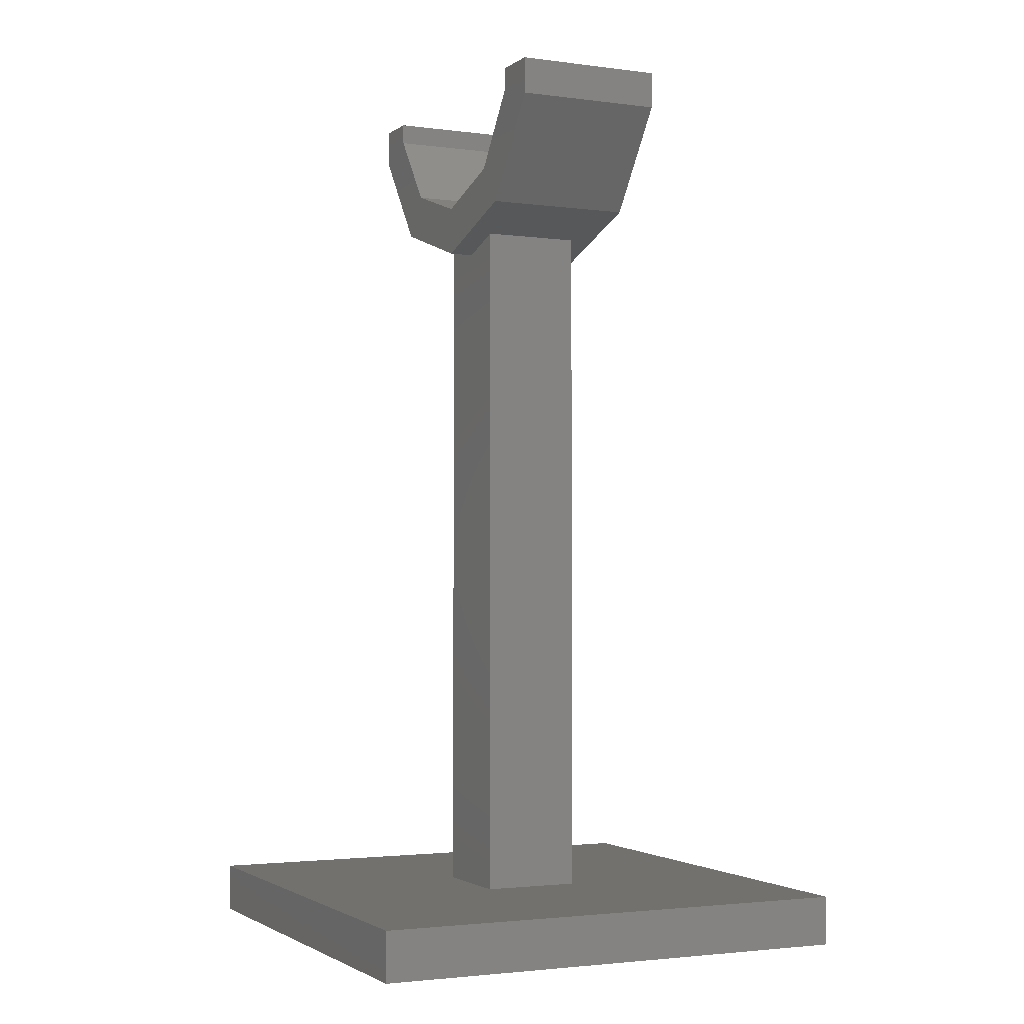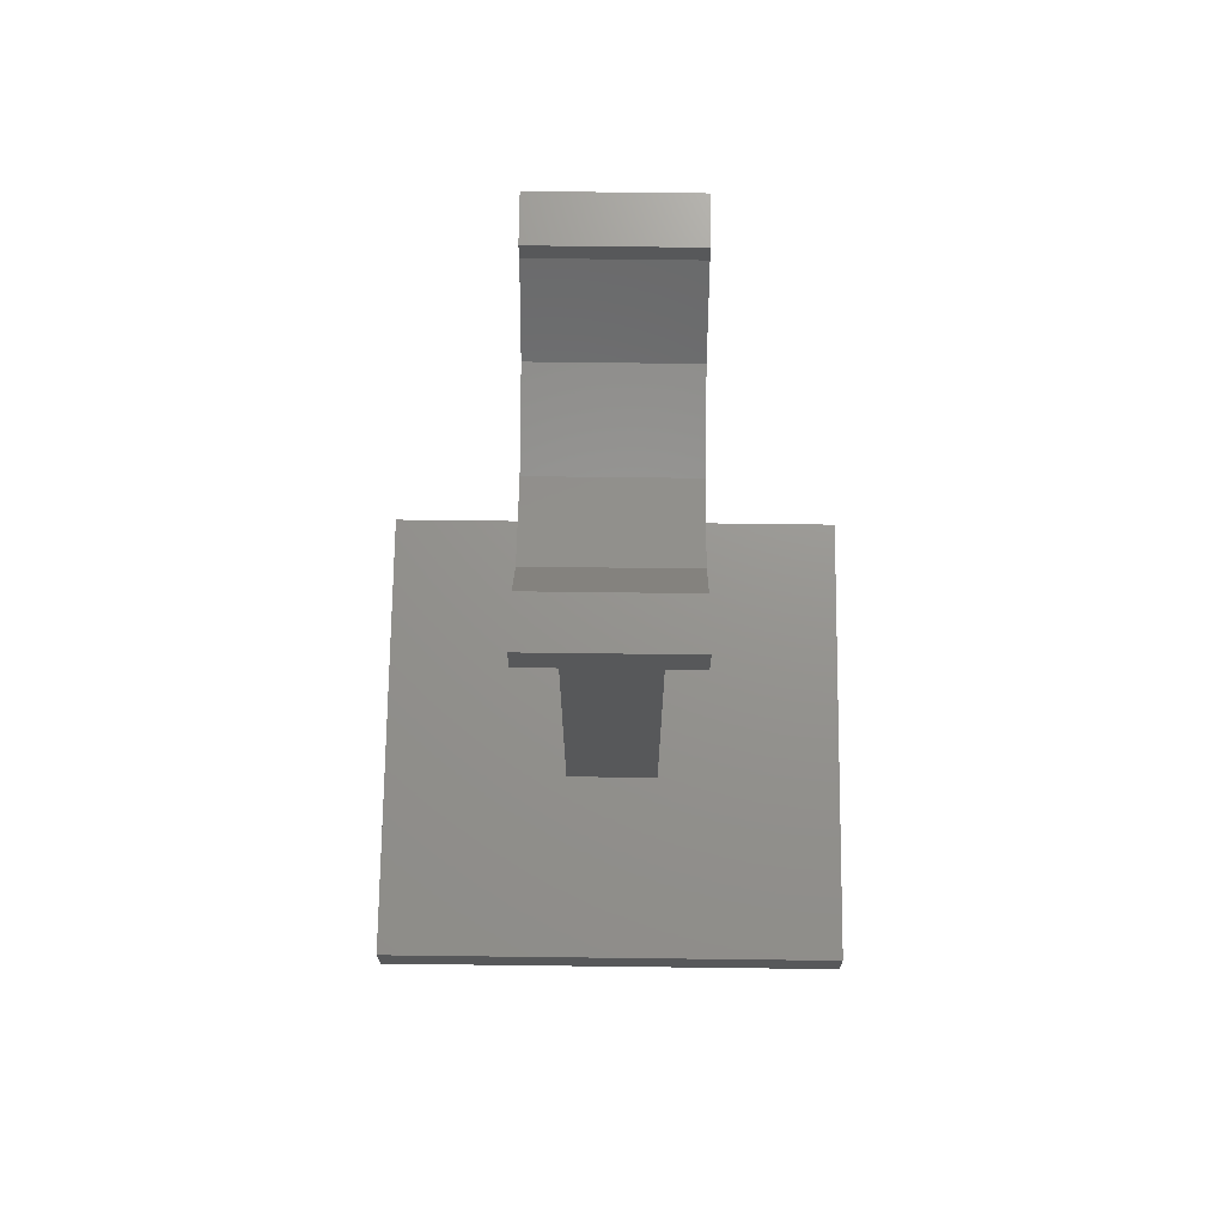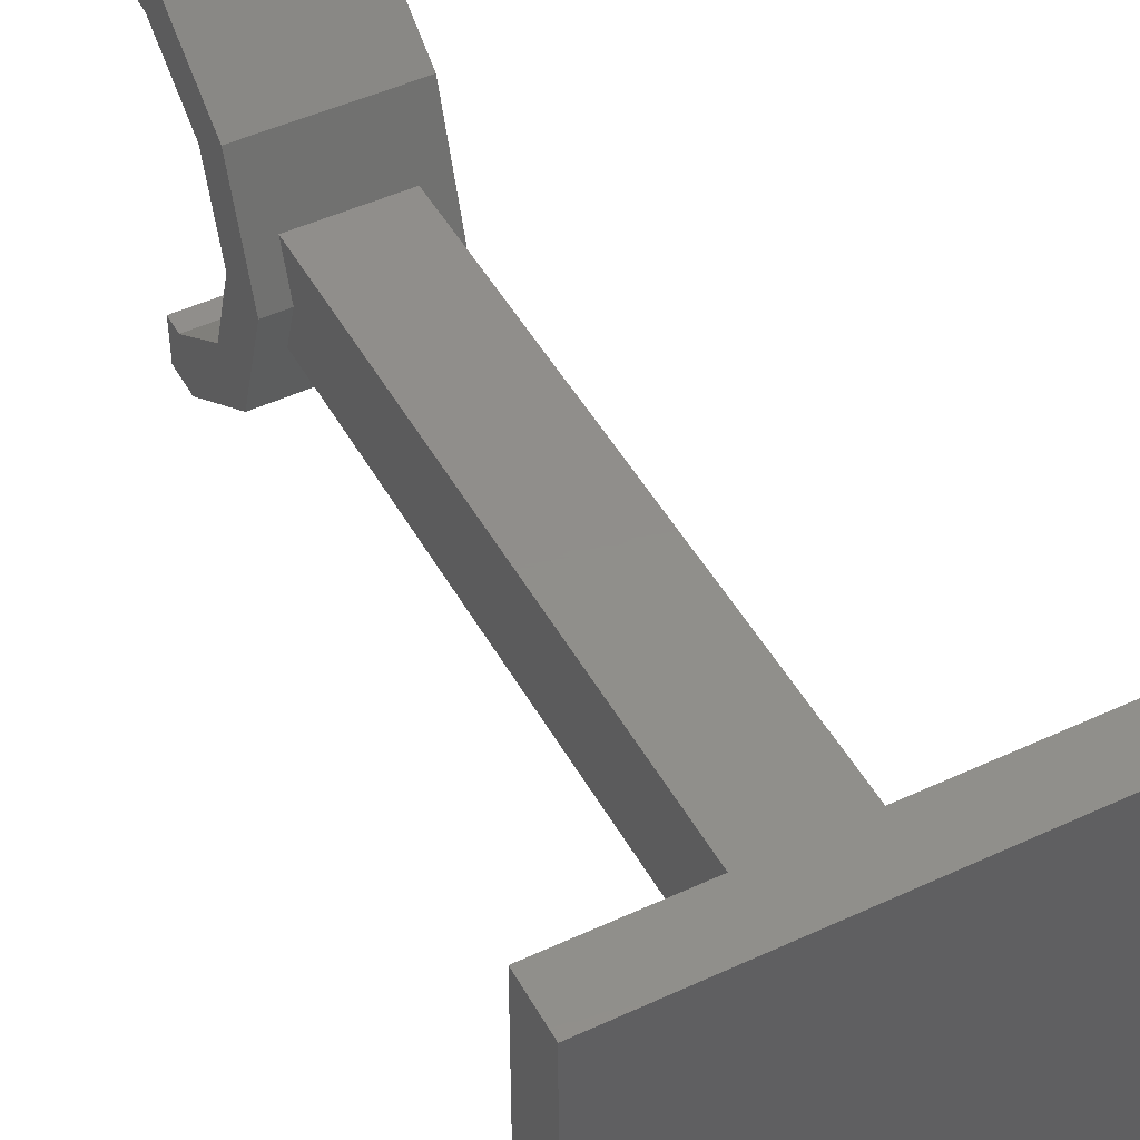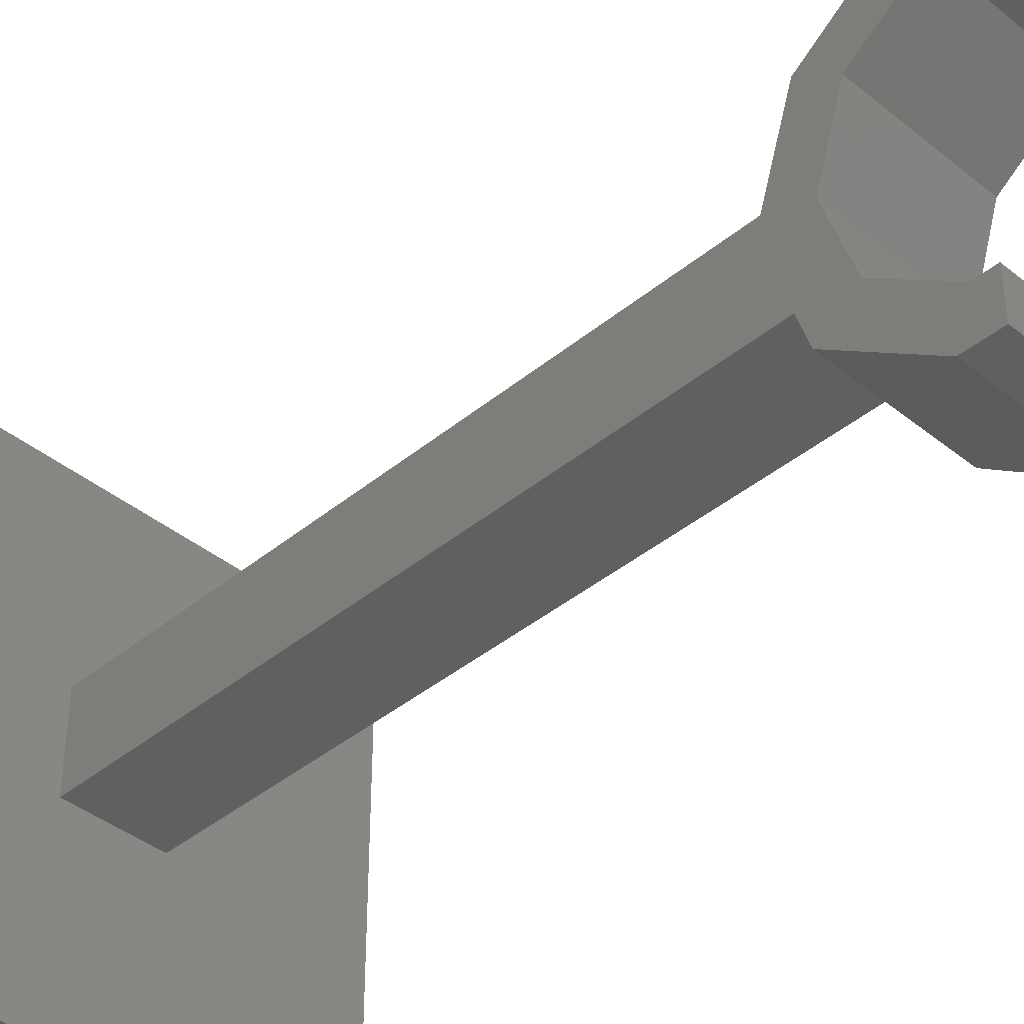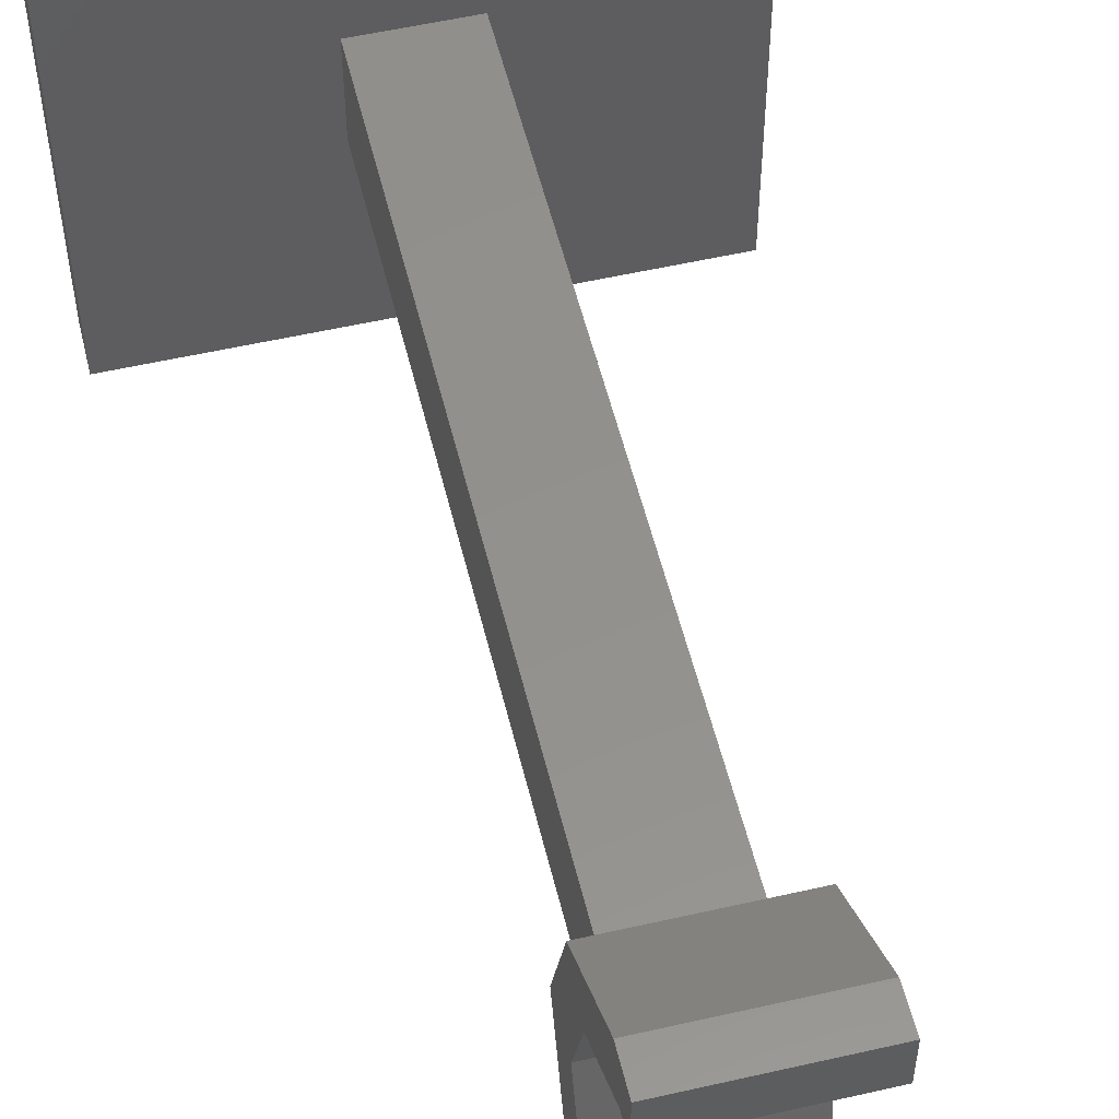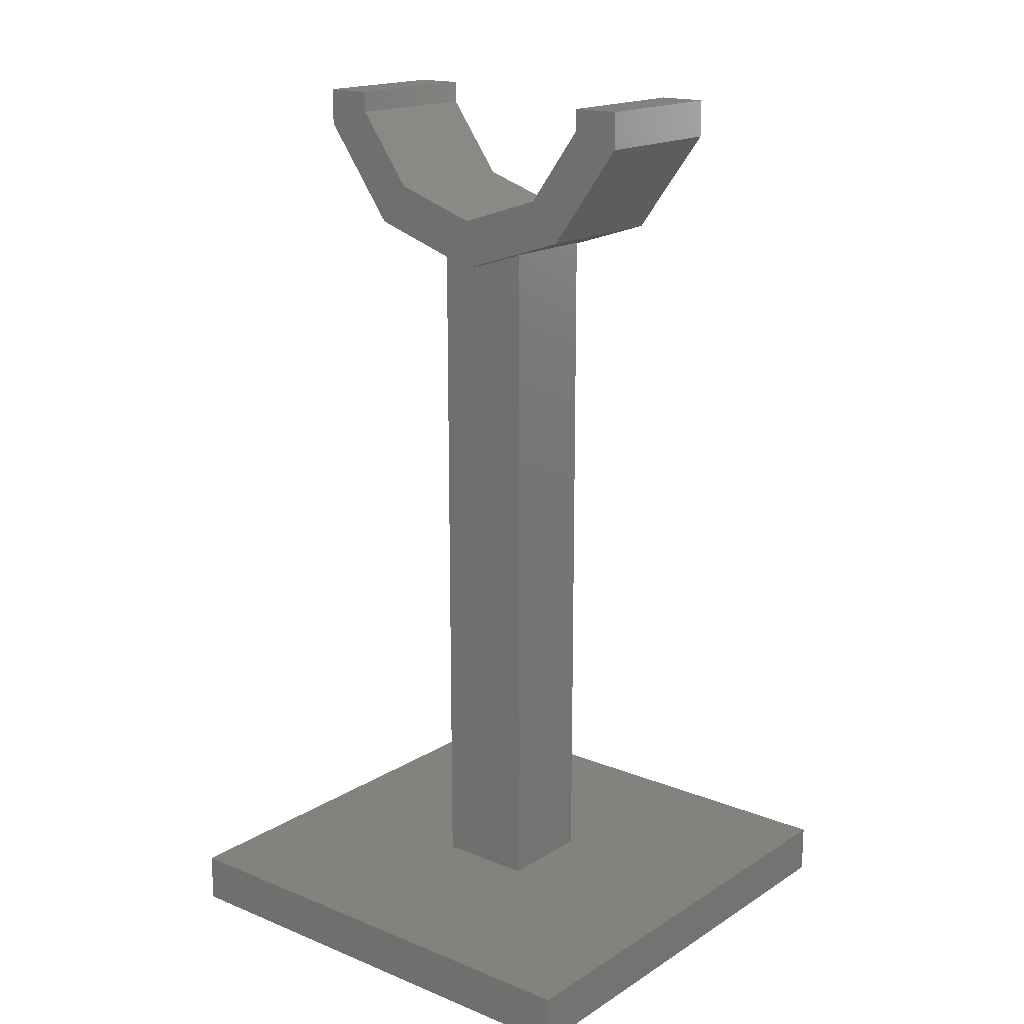
<metadata>
{"format":"stl","ext":"stl","renderer":"f3d","projection":"perspective","resolution":1024,"background":"white","views":[{"elev":-2.3,"azim":154.8,"up":"+Z"},{"elev":71.1,"azim":-179.3,"up":"+Z"},{"elev":47.3,"azim":152.2,"up":"+Y"},{"elev":-40.5,"azim":-44.7,"up":"+Y"},{"elev":54.6,"azim":-13.6,"up":"+Y"},{"elev":17.2,"azim":-51.0,"up":"+Z"}]}
</metadata>
<code>
# stl→obj: 54 verts, 104 faces
v -1 0 15
v -1.5 0 15
v -1 1 15.32
v 1 1 15.32
v 1.5 0 15
v 1 0 15
v 1.5 2.351 15.76
v -1.5 2.351 15.76
v 1.5 -2.351 15.76
v 1.5 1.763 16.57
v 1.5 1.988 16.88
v 1.5 0 16
v 1.5 -1.763 16.57
v 1.5 -1.988 16.88
v 1.5 2.853 18.07
v 1.5 3.24 18.5
v 1.5 2.853 18.5
v 1.5 2.351 17.38
v -1.5 3.804 17.76
v 1.5 3.804 17.76
v -1.5 3.804 18.5
v 1.5 3.804 18.5
v 1.5 -2.853 18.5
v 1.5 -3.24 18.5
v 1.5 -2.853 18.07
v 1.5 -2.351 17.38
v 1 -1 15.32
v -1 -1 15.32
v -1.5 -2.351 15.76
v -1.5 -3.804 17.76
v 1.5 -3.804 18.5
v -1.5 -3.804 18.5
v 1.5 -3.804 17.76
v -1.5 2.853 18.07
v -1.5 1.763 16.57
v -1.5 0 16
v -1.5 -1.763 16.57
v -1.5 -2.853 18.07
v -1.5 -2.853 18.5
v -1.5 2.853 18.5
v 1 0 16
v -1 0 16
v -1 1 1
v -1 -1 1
v 1 1 1
v 1 -1 1
v 5 5 1
v 5 -5 1
v -5 5 1
v -5 -5 1
v -5 -5 0
v -5 5 0
v 5 5 0
v 5 -5 0
f 1 2 3
f 4 5 6
f 5 4 7
f 3 7 4
f 3 8 7
f 8 3 2
f 7 9 5
f 10 7 11
f 12 7 10
f 12 9 7
f 13 9 12
f 9 13 14
f 15 16 17
f 7 15 18
f 15 7 16
f 7 19 20
f 19 7 8
f 7 18 11
f 20 21 22
f 21 20 19
f 16 20 22
f 20 16 7
f 23 24 25
f 25 9 26
f 9 25 24
f 9 27 5
f 9 28 27
f 29 28 9
f 2 28 29
f 28 2 1
f 5 27 6
f 14 26 9
f 30 31 32
f 31 30 33
f 19 34 21
f 8 34 19
f 8 35 34
f 2 35 8
f 2 36 35
f 2 37 36
f 29 37 2
f 29 38 37
f 30 38 29
f 32 38 30
f 38 32 39
f 21 34 40
f 29 33 30
f 33 29 9
f 33 24 31
f 24 33 9
f 10 41 12
f 10 42 41
f 35 42 10
f 42 35 36
f 34 17 40
f 17 34 15
f 34 18 15
f 35 18 34
f 18 35 11
f 11 35 10
f 26 38 25
f 37 26 14
f 37 14 13
f 26 37 38
f 25 39 23
f 39 25 38
f 41 13 12
f 42 13 41
f 37 42 36
f 42 37 13
f 21 16 22
f 40 16 21
f 16 40 17
f 39 24 23
f 32 24 39
f 24 32 31
f 43 1 3
f 44 1 43
f 1 44 28
f 6 45 4
f 46 6 27
f 6 46 45
f 45 3 4
f 3 45 43
f 47 45 48
f 47 43 45
f 43 49 44
f 49 43 47
f 46 48 45
f 44 48 46
f 44 50 48
f 50 44 49
f 44 27 28
f 27 44 46
f 51 49 52
f 49 51 50
f 48 53 47
f 53 48 54
f 53 49 47
f 49 53 52
f 51 53 54
f 53 51 52
f 51 48 50
f 48 51 54

</code>
